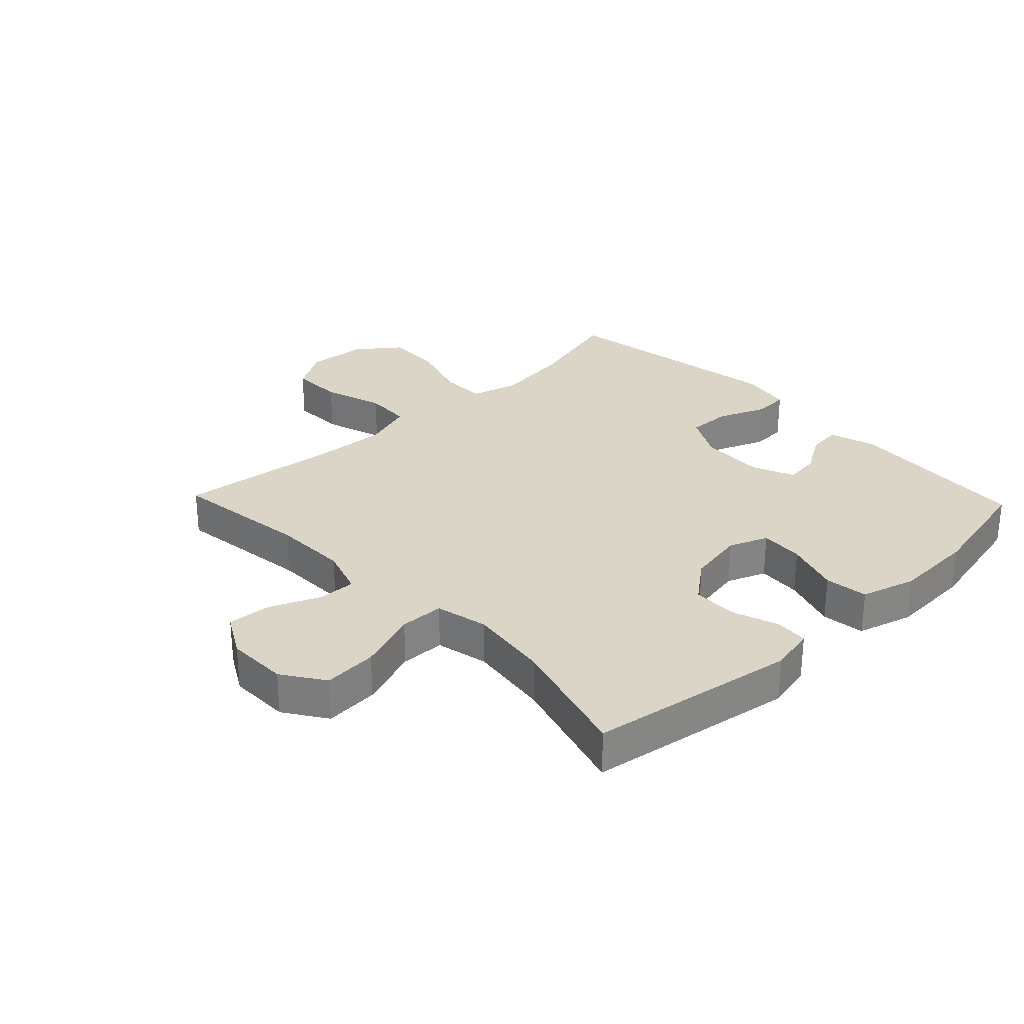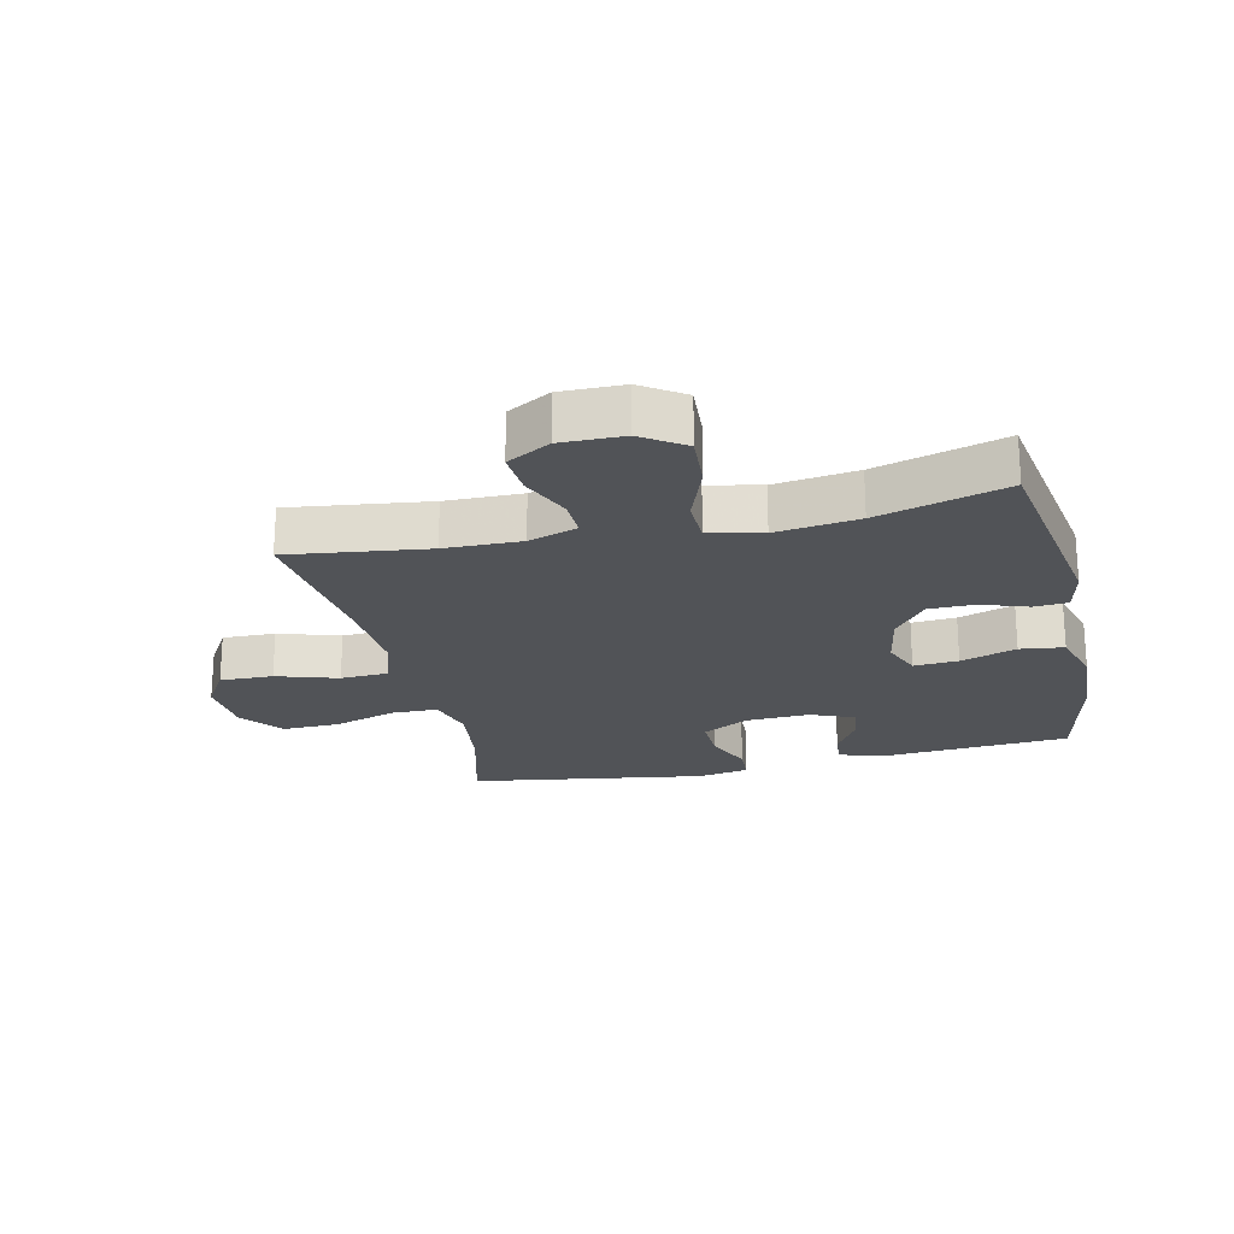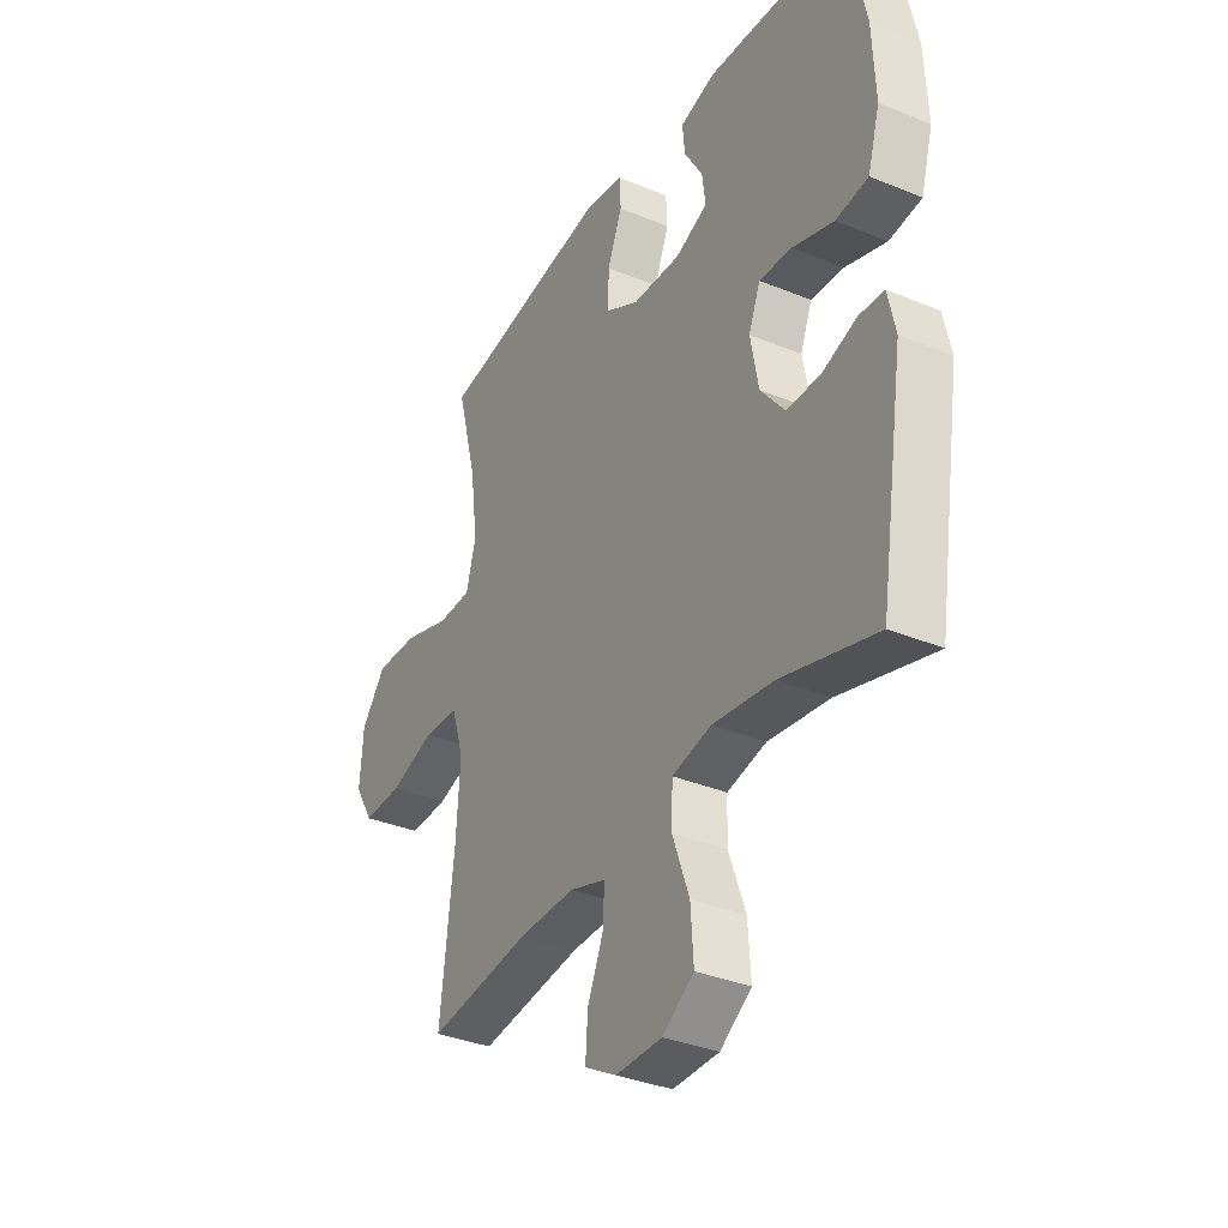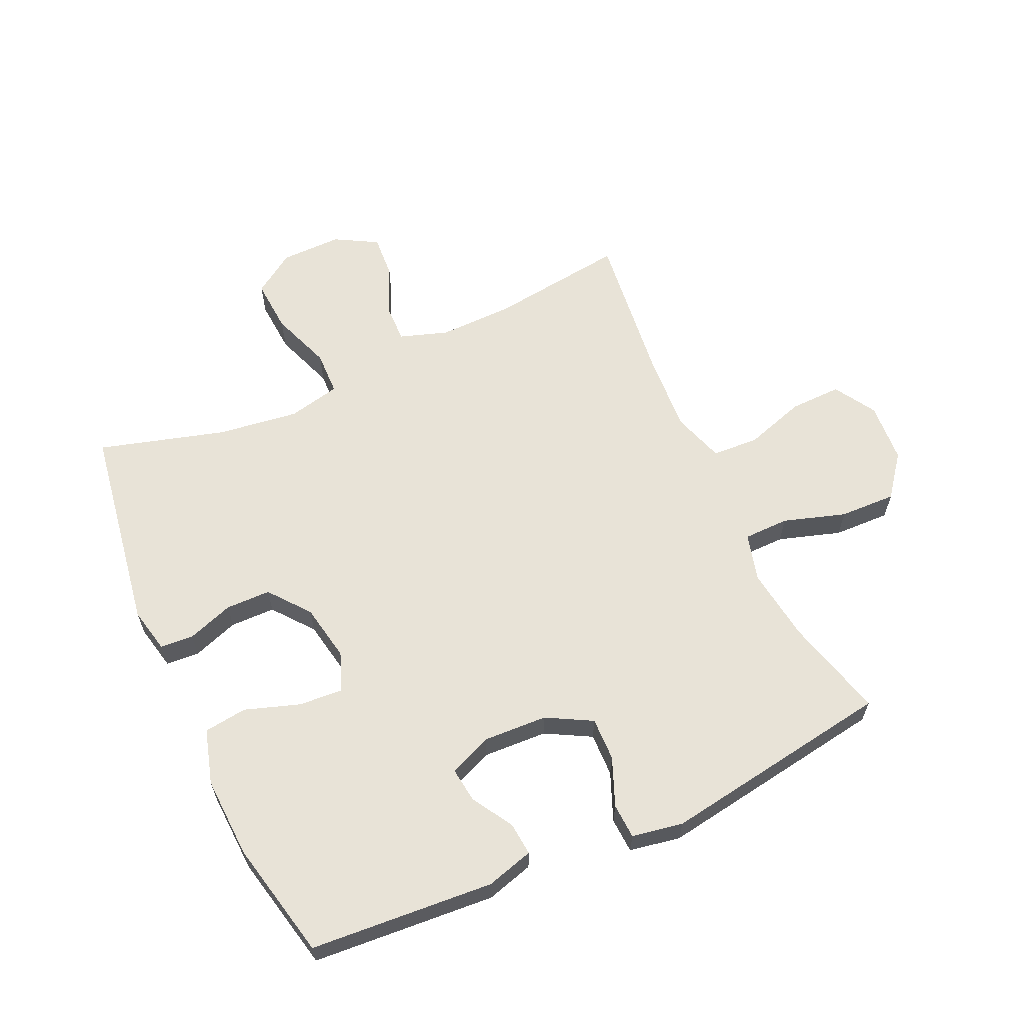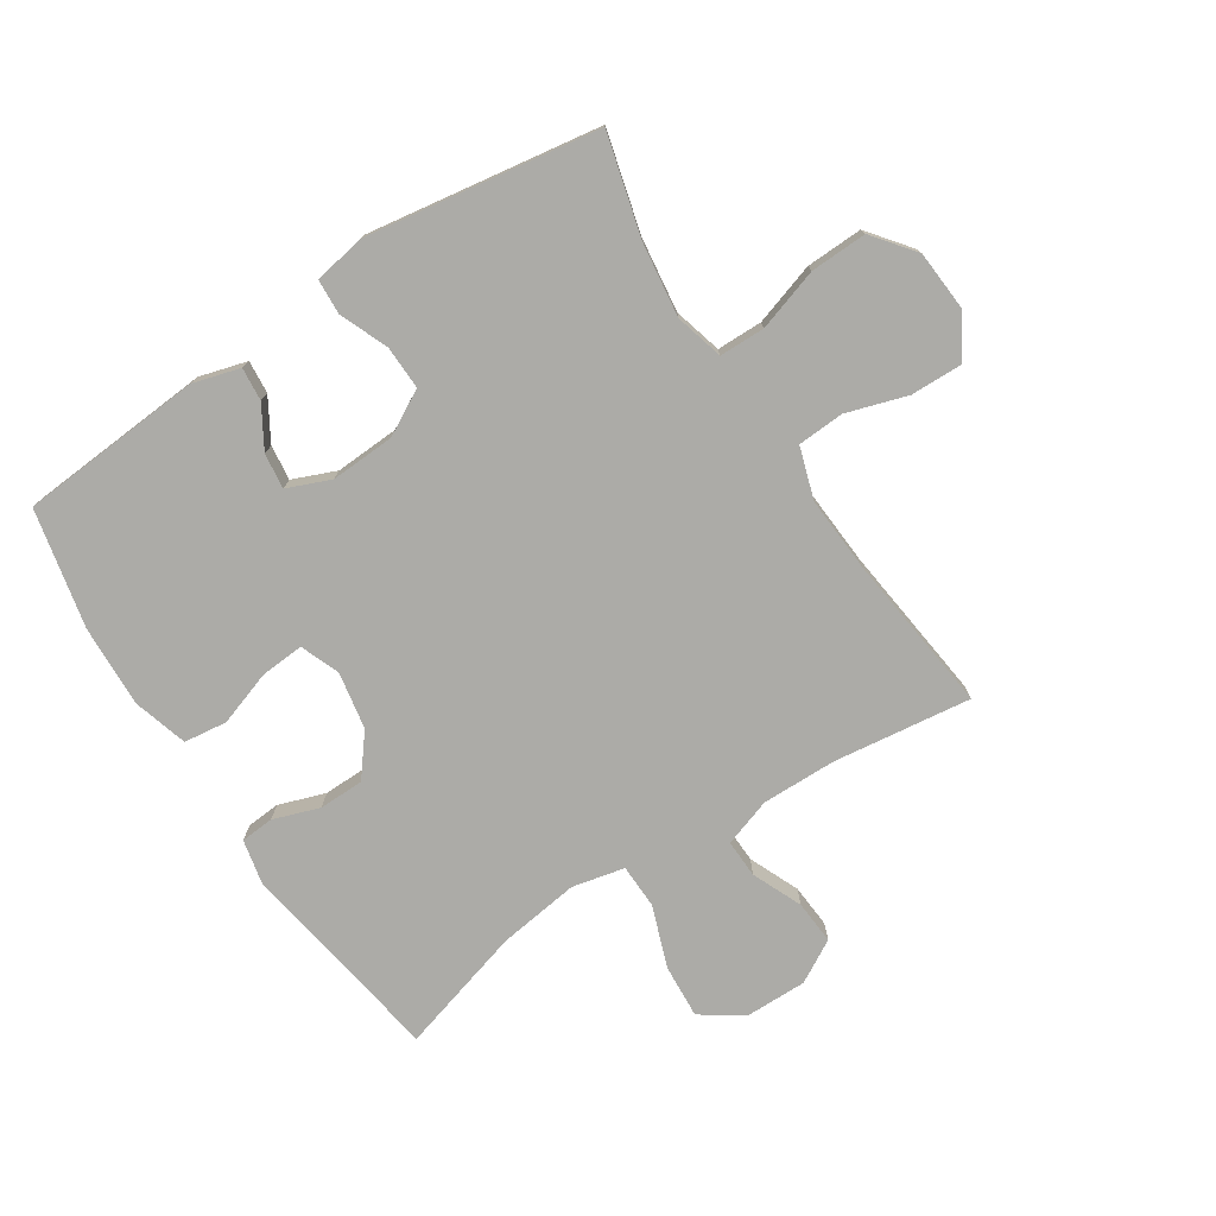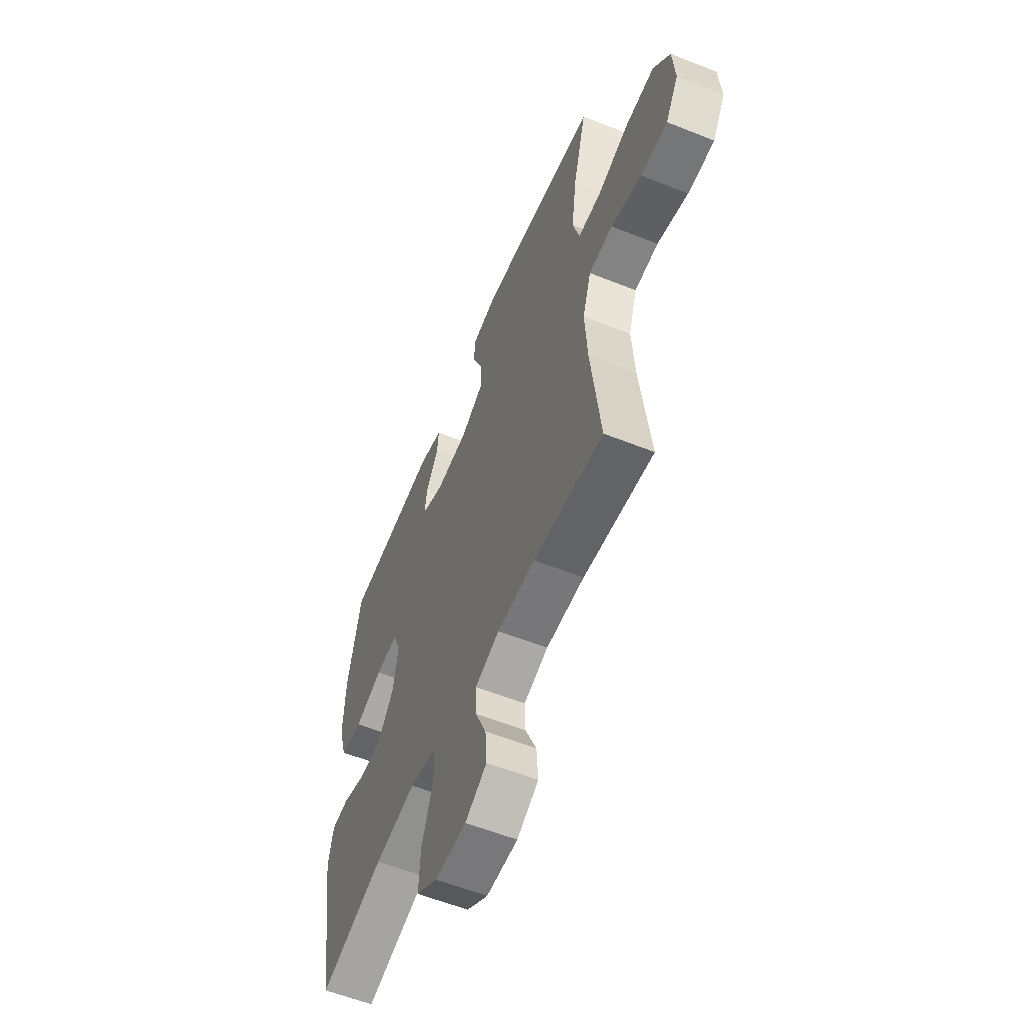
<metadata>
{"format":"obj","ext":"obj","renderer":"f3d","projection":"perspective","resolution":1024,"background":"white","views":[{"elev":29.0,"azim":-133.6,"up":"+Y"},{"elev":-22.0,"azim":-167.1,"up":"+Y"},{"elev":-34.8,"azim":-118.9,"up":"+Z"},{"elev":61.7,"azim":-24.6,"up":"+Y"},{"elev":-76.2,"azim":33.1,"up":"+Y"},{"elev":-58.1,"azim":67.6,"up":"+Z"}]}
</metadata>
<code>
v -0.5 0.07 0.5
v -0.202 0.07 0.522
v -0.125 0.07 0.5
v -0.13 0.07 0.446
v -0.17 0.07 0.379
v -0.177 0.07 0.322
v -0.107 0.07 0.293
v -0.003 0.07 0.298
v 0.07 0.07 0.338
v 0.068 0.07 0.409
v 0.036 0.07 0.487
v 0.039 0.07 0.544
v 0.122 0.07 0.559
v 0.5 0.07 0.5
v 0.457 0.07 0.337
v 0.441 0.07 0.216
v 0.462 0.07 0.138
v 0.536 0.07 0.137
v 0.637 0.07 0.169
v 0.729 0.07 0.172
v 0.782 0.07 0.104
v 0.789 0.07 0.005
v 0.748 0.07 -0.063
v 0.663 0.07 -0.061
v 0.565 0.07 -0.03
v 0.489 0.07 -0.034
v 0.462 0.07 -0.118
v 0.47 0.07 -0.245
v 0.5 0.07 -0.5
v 0.277 0.07 -0.471
v 0.155 0.07 -0.469
v 0.077 0.07 -0.495
v 0.079 0.07 -0.557
v 0.114 0.07 -0.638
v 0.119 0.07 -0.709
v 0.05 0.07 -0.748
v -0.05 0.07 -0.747
v -0.118 0.07 -0.701
v -0.112 0.07 -0.613
v -0.076 0.07 -0.514
v -0.078 0.07 -0.442
v -0.163 0.07 -0.423
v -0.295 0.07 -0.441
v -0.5 0.07 -0.5
v -0.554 0.07 -0.163
v -0.538 0.07 -0.089
v -0.484 0.07 -0.085
v -0.409 0.07 -0.111
v -0.336 0.07 -0.11
v -0.284 0.07 -0.044
v -0.267 0.07 0.049
v -0.292 0.07 0.112
v -0.363 0.07 0.107
v -0.452 0.07 0.077
v -0.522 0.07 0.086
v -0.548 0.07 0.175
v -0.542 0.07 0.308
v -0.5 0 0.5
v -0.202 0 0.522
v -0.125 0 0.5
v -0.13 0 0.446
v -0.17 0 0.379
v -0.177 0 0.322
v -0.107 0 0.293
v -0.003 0 0.298
v 0.07 0 0.338
v 0.068 0 0.409
v 0.036 0 0.487
v 0.039 0 0.544
v 0.122 0 0.559
v 0.5 0 0.5
v 0.457 0 0.337
v 0.441 0 0.216
v 0.462 0 0.138
v 0.536 0 0.137
v 0.637 0 0.169
v 0.729 0 0.172
v 0.782 0 0.104
v 0.789 0 0.005
v 0.748 0 -0.063
v 0.663 0 -0.061
v 0.565 0 -0.03
v 0.489 0 -0.034
v 0.462 0 -0.118
v 0.47 0 -0.245
v 0.5 0 -0.5
v 0.277 0 -0.471
v 0.155 0 -0.469
v 0.077 0 -0.495
v 0.079 0 -0.557
v 0.114 0 -0.638
v 0.119 0 -0.709
v 0.05 0 -0.748
v -0.05 0 -0.747
v -0.118 0 -0.701
v -0.112 0 -0.613
v -0.076 0 -0.514
v -0.078 0 -0.442
v -0.163 0 -0.423
v -0.295 0 -0.441
v -0.5 0 -0.5
v -0.554 0 -0.163
v -0.538 0 -0.089
v -0.484 0 -0.085
v -0.409 0 -0.111
v -0.336 0 -0.11
v -0.284 0 -0.044
v -0.267 0 0.049
v -0.292 0 0.112
v -0.363 0 0.107
v -0.452 0 0.077
v -0.522 0 0.086
v -0.548 0 0.175
v -0.542 0 0.308
f 53 54 55 56
f 52 53 56 57
f 45 46 47 48
f 43 44 45 48
f 42 43 48 49
f 41 42 49 50
f 37 38 39 40
f 37 40 41
f 36 37 41
f 33 34 35 36
f 32 33 36 41
f 31 32 41 50
f 28 29 30
f 27 28 30 31
f 26 27 31 50
f 22 23 24 25
f 18 19 20 21
f 17 18 21 22
f 12 13 14 15
f 10 11 12 15
f 9 10 15 16
f 8 9 16 17
f 2 3 4 5
f 2 5 6
f 52 57 1 2
f 51 52 2 6
f 50 51 6 7
f 22 25 26 50
f 17 22 50
f 7 8 17 50
f 113 112 111 110
f 114 113 110 109
f 105 104 103 102
f 105 102 101 100
f 106 105 100 99
f 107 106 99 98
f 97 96 95 94
f 98 97 94
f 98 94 93
f 93 92 91 90
f 98 93 90 89
f 107 98 89 88
f 87 86 85
f 88 87 85 84
f 107 88 84 83
f 82 81 80 79
f 78 77 76 75
f 79 78 75 74
f 72 71 70 69
f 72 69 68 67
f 73 72 67 66
f 74 73 66 65
f 62 61 60 59
f 63 62 59
f 59 58 114 109
f 63 59 109 108
f 64 63 108 107
f 107 83 82 79
f 107 79 74
f 107 74 65 64
f 1 58 59 2
f 2 59 60 3
f 3 60 61 4
f 4 61 62 5
f 5 62 63 6
f 6 63 64 7
f 7 64 65 8
f 8 65 66 9
f 9 66 67 10
f 10 67 68 11
f 11 68 69 12
f 12 69 70 13
f 13 70 71 14
f 14 71 72 15
f 15 72 73 16
f 16 73 74 17
f 17 74 75 18
f 18 75 76 19
f 19 76 77 20
f 20 77 78 21
f 21 78 79 22
f 22 79 80 23
f 23 80 81 24
f 24 81 82 25
f 25 82 83 26
f 26 83 84 27
f 27 84 85 28
f 28 85 86 29
f 29 86 87 30
f 30 87 88 31
f 31 88 89 32
f 32 89 90 33
f 33 90 91 34
f 34 91 92 35
f 35 92 93 36
f 36 93 94 37
f 37 94 95 38
f 38 95 96 39
f 39 96 97 40
f 40 97 98 41
f 41 98 99 42
f 42 99 100 43
f 43 100 101 44
f 44 101 102 45
f 45 102 103 46
f 46 103 104 47
f 47 104 105 48
f 48 105 106 49
f 49 106 107 50
f 50 107 108 51
f 51 108 109 52
f 52 109 110 53
f 53 110 111 54
f 54 111 112 55
f 55 112 113 56
f 56 113 114 57
f 57 114 58 1

</code>
